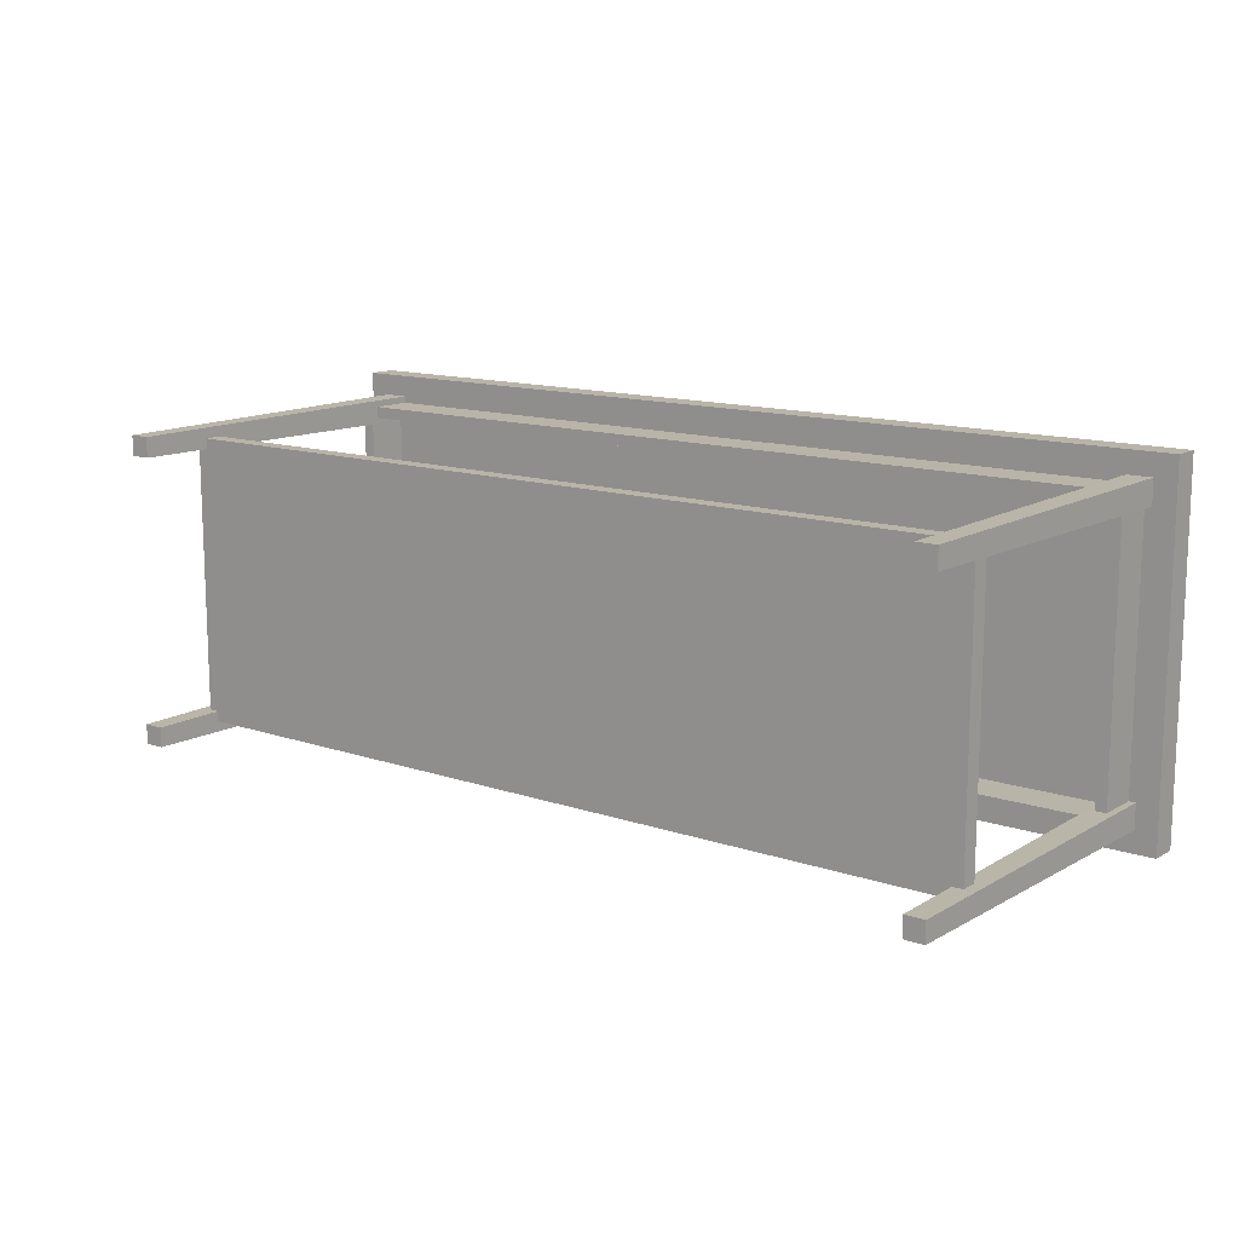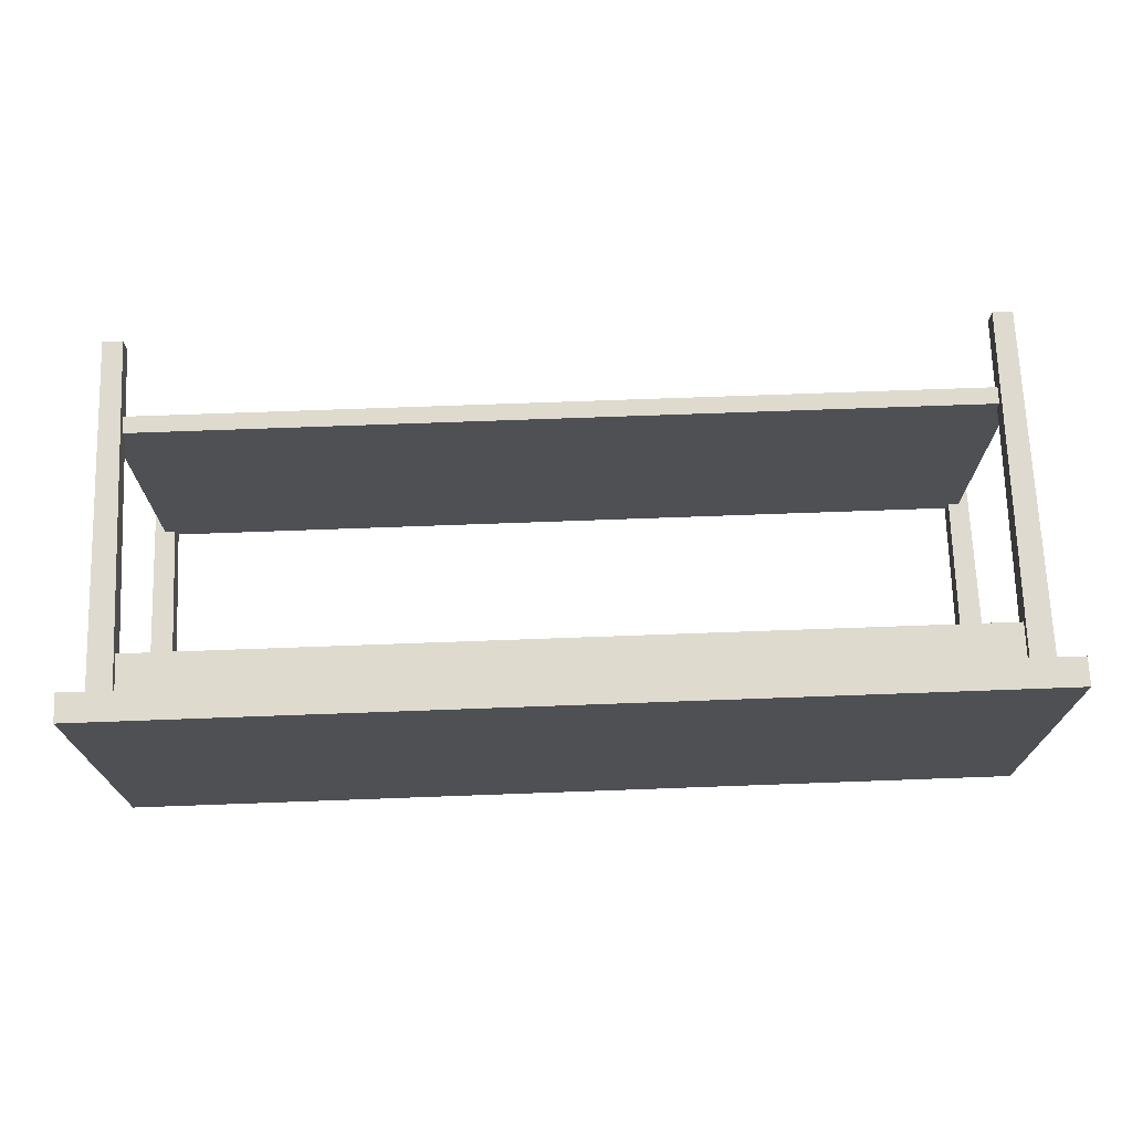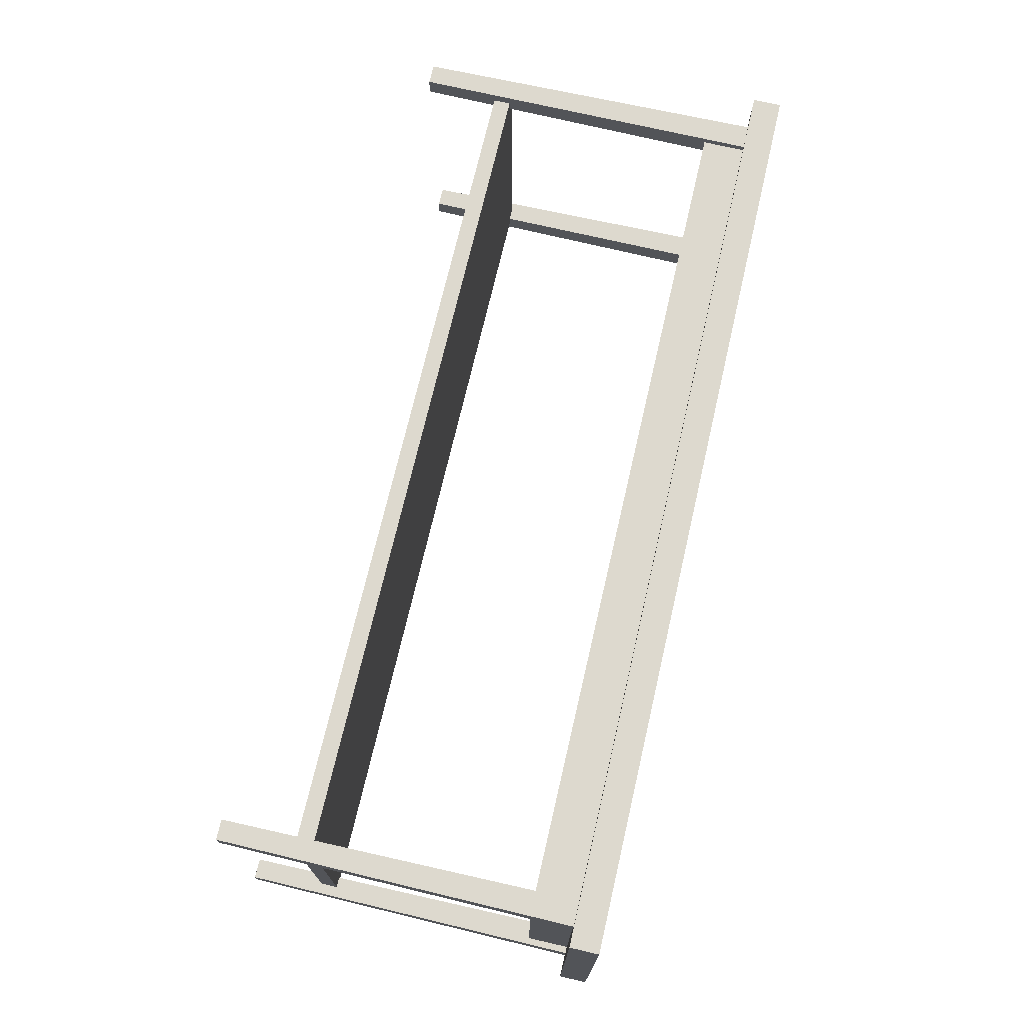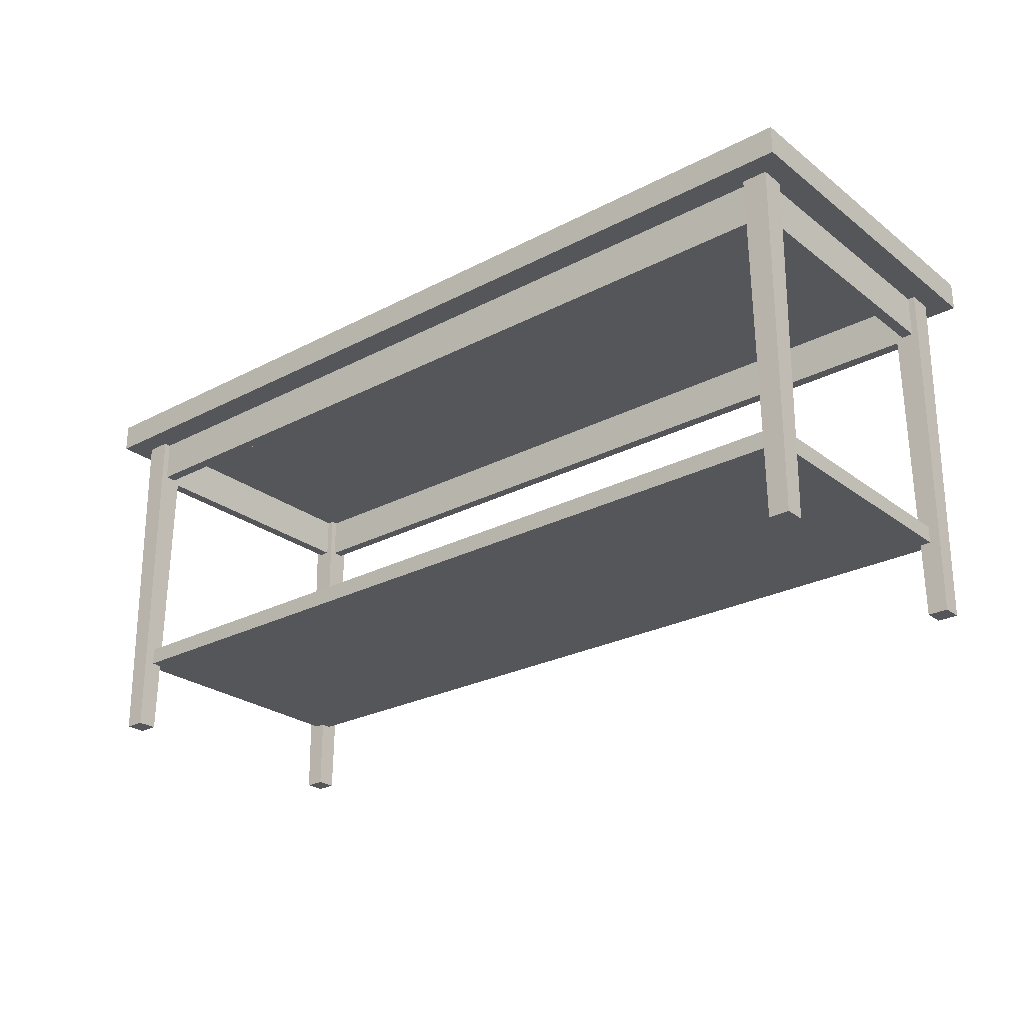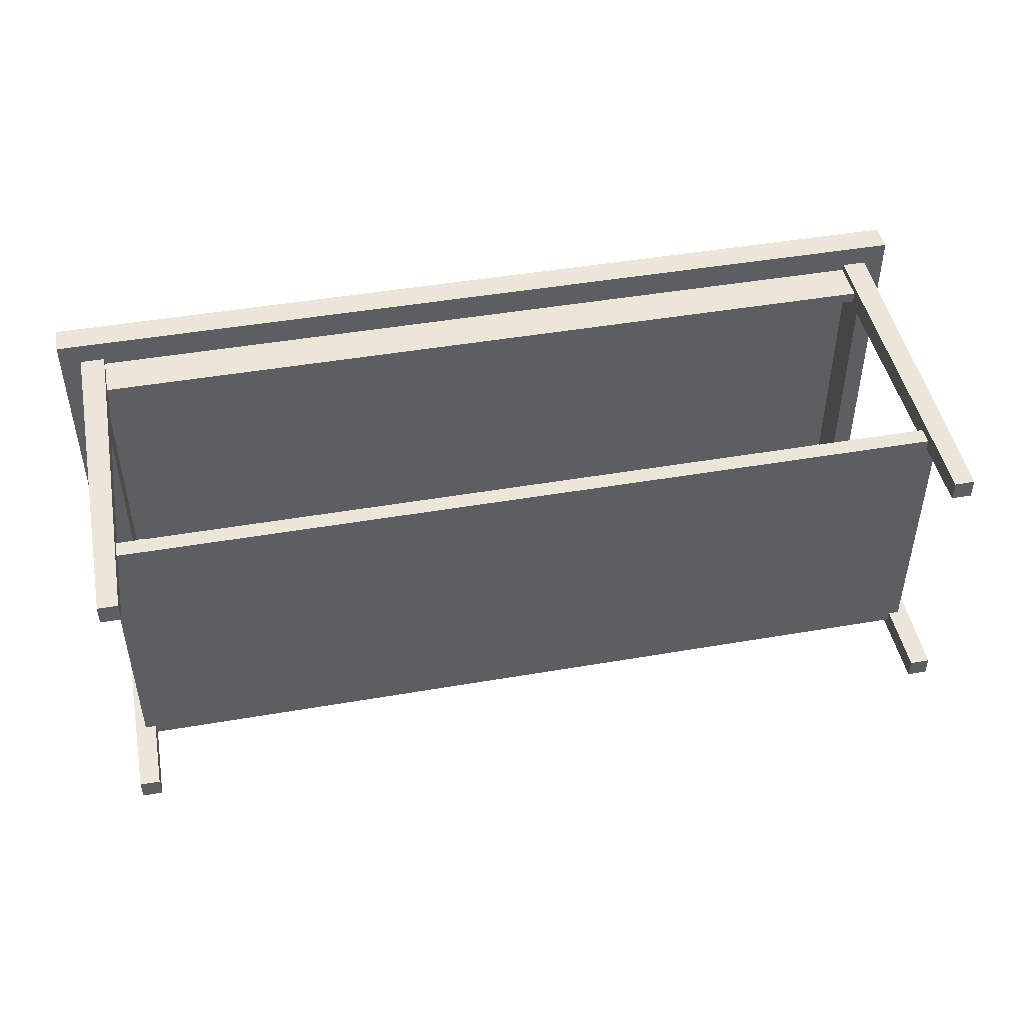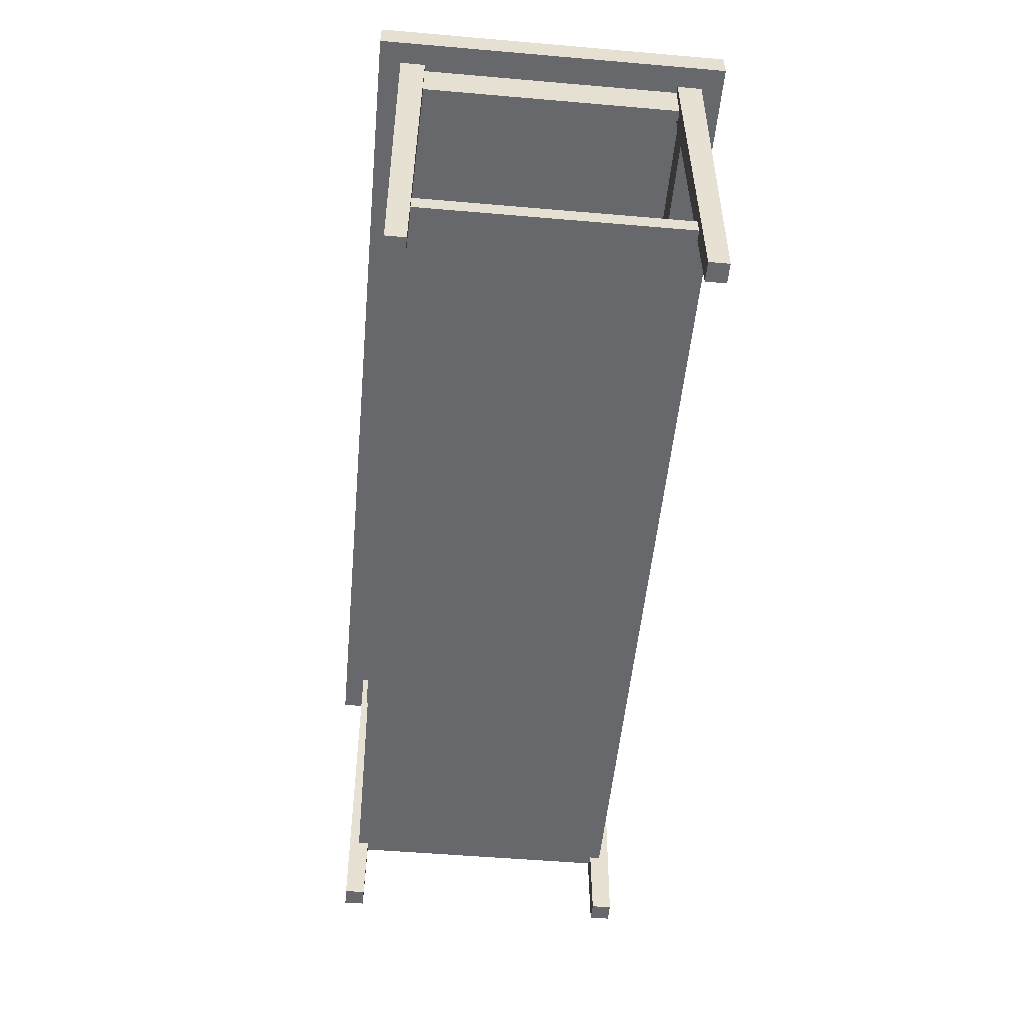
<metadata>
{"format":"obj","ext":"obj","renderer":"f3d","projection":"perspective","resolution":1024,"background":"white","views":[{"elev":13.1,"azim":37.8,"up":"+Z"},{"elev":71.2,"azim":177.9,"up":"+Z"},{"elev":71.7,"azim":103.1,"up":"+Z"},{"elev":-25.8,"azim":-140.2,"up":"+Y"},{"elev":46.4,"azim":-11.1,"up":"+Z"},{"elev":-52.5,"azim":84.7,"up":"+Y"}]}
</metadata>
<code>
o coffee_table_1_2
v -0.81 0.62 0.31
v -0.81 0.67 0.31
v -0.81 0.62 -0.31
v -0.81 0.67 -0.31
v 0.81 0.62 0.31
v 0.81 0.67 0.31
v 0.81 0.62 -0.31
v 0.81 0.67 -0.31
v -0.7281 0.62 0.26
v -0.7281 0.62 0.24
v 0.7281 0.62 0.26
v 0.7281 0.62 0.24
v -0.7281 0.62 -0.24
v -0.7281 0.62 -0.26
v 0.7281 0.62 -0.24
v 0.7281 0.62 -0.26
v -0.76 0.62 -0.2281
v -0.74 0.62 -0.2281
v -0.76 0.62 0.2281
v -0.74 0.62 0.2281
v 0.74 0.62 -0.2281
v 0.76 0.62 -0.2281
v 0.74 0.62 0.2281
v 0.76 0.62 0.2281
v -0.7675 0 0.2675
v -0.7719 0.62 0.2719
v -0.7675 0 0.2325
v -0.7719 0.62 0.2281
v -0.7325 0 0.2675
v -0.7281 0.62 0.2719
v -0.7325 0 0.2325
v -0.7281 0.62 0.2281
v 0.7675 0 -0.2325
v -0.7281 0.545 0.26
v -0.7281 0.545 0.24
v 0.7719 0.62 -0.2281
v 0.7281 0.545 0.26
v 0.7675 0 -0.2675
v 0.7719 0.62 -0.2719
v 0.7281 0.545 0.24
v 0.7719 0.62 0.2281
v -0.7281 0.545 -0.24
v -0.7281 0.545 -0.26
v 0.7675 0 0.2325
v 0.7281 0.545 -0.24
v 0.7719 0.62 0.2719
v 0.7675 0 0.2675
v 0.7281 0.545 -0.26
v 0.7281 0.62 0.2281
v 0.74 0.545 -0.2281
v 0.76 0.545 -0.2281
v 0.7325 0 0.2325
v 0.74 0.545 0.2281
v 0.7281 0.62 0.2719
v 0.7325 0 0.2675
v 0.76 0.545 0.2281
v 0.7325 0 -0.2325
v -0.76 0.545 -0.2281
v -0.74 0.545 -0.2281
v 0.7281 0.62 -0.2281
v -0.76 0.545 0.2281
v 0.7325 0 -0.2675
v 0.7281 0.62 -0.2719
v -0.74 0.545 0.2281
v -0.7325 0 -0.2325
v -0.7281 0.62 -0.2281
v -0.7325 0 -0.2675
v -0.7281 0.62 -0.2719
v -0.7675 0 -0.2325
v -0.7719 0.62 -0.2281
v -0.7675 0 -0.2675
v -0.7719 0.62 -0.2719
v -0.75 0.13 0.25
v -0.75 0.16 0.25
v -0.75 0.13 -0.25
v -0.75 0.16 -0.25
v 0.75 0.13 0.25
v 0.75 0.16 0.25
v 0.75 0.13 -0.25
v 0.75 0.16 -0.25
f 6 8 4 2
f 5 6 2 1
f 7 8 6 5
f 1 2 4 3
f 3 4 8 7
f 3 7 5 1
f 43 48 45 42
f 35 10 12 40
f 37 11 9 34
f 51 56 53 50
f 43 14 16 48
f 45 15 13 42
f 59 18 20 64
f 61 19 17 58
f 51 22 24 56
f 53 23 21 50
f 27 31 29 25
f 29 30 26 25
f 31 32 30 29
f 25 26 28 27
f 27 28 32 31
f 40 37 34 35
f 55 54 49 52
f 52 49 41 44
f 47 46 54 55
f 44 41 46 47
f 52 44 47 55
f 62 63 39 38
f 64 61 58 59
f 57 60 63 62
f 38 39 36 33
f 33 36 60 57
f 62 38 33 57
f 71 72 68 67
f 69 70 72 71
f 67 68 66 65
f 65 66 70 69
f 71 67 65 69
f 78 80 76 74
f 77 78 74 73
f 79 80 78 77
f 73 74 76 75
f 75 76 80 79
f 75 79 77 73

</code>
